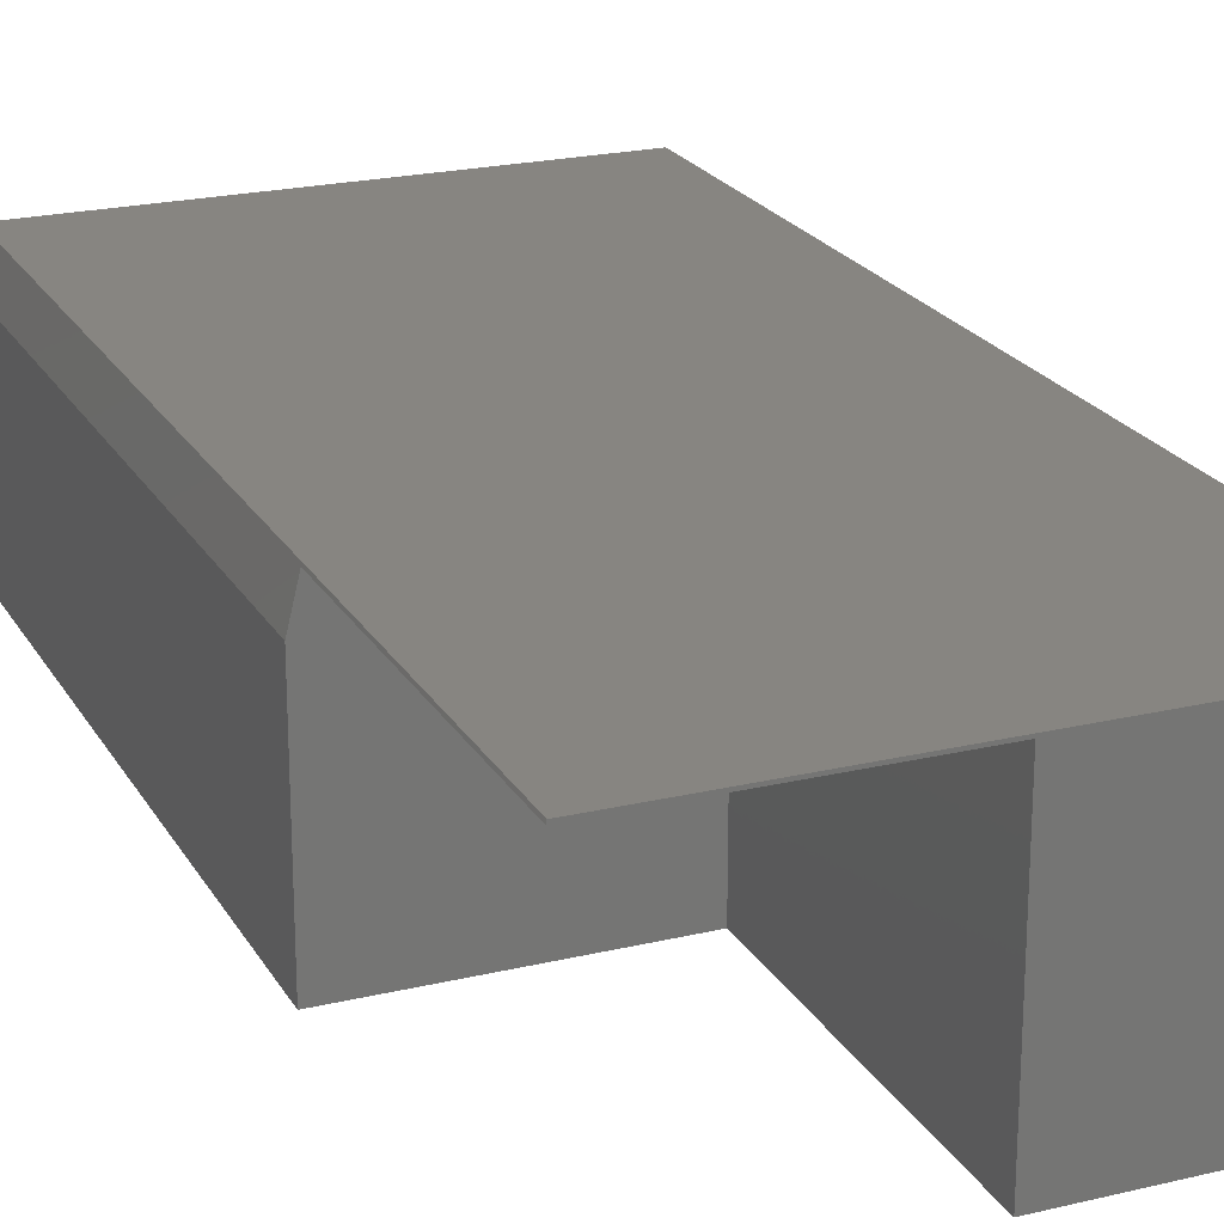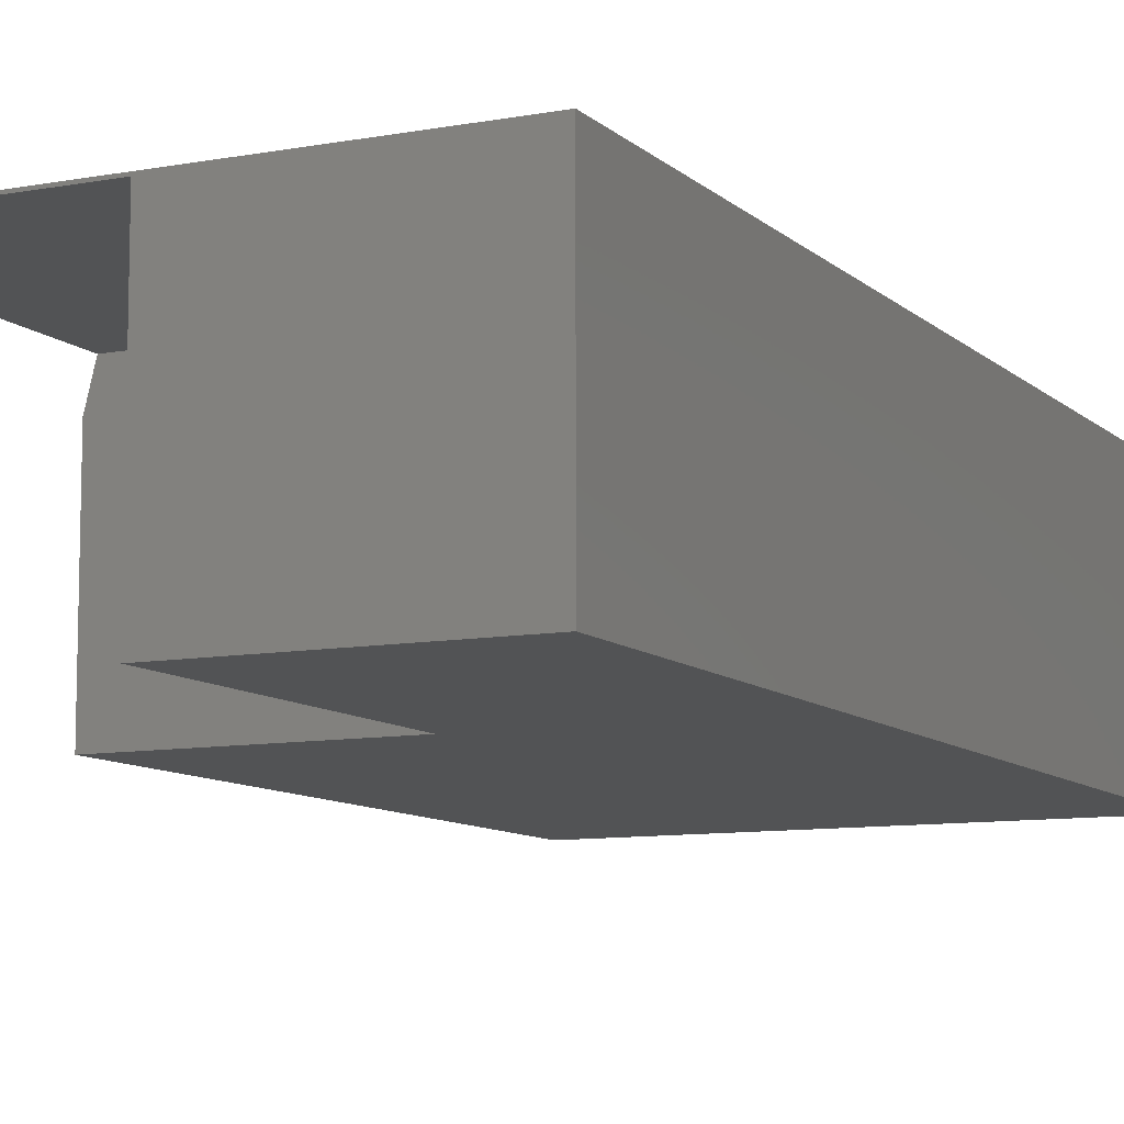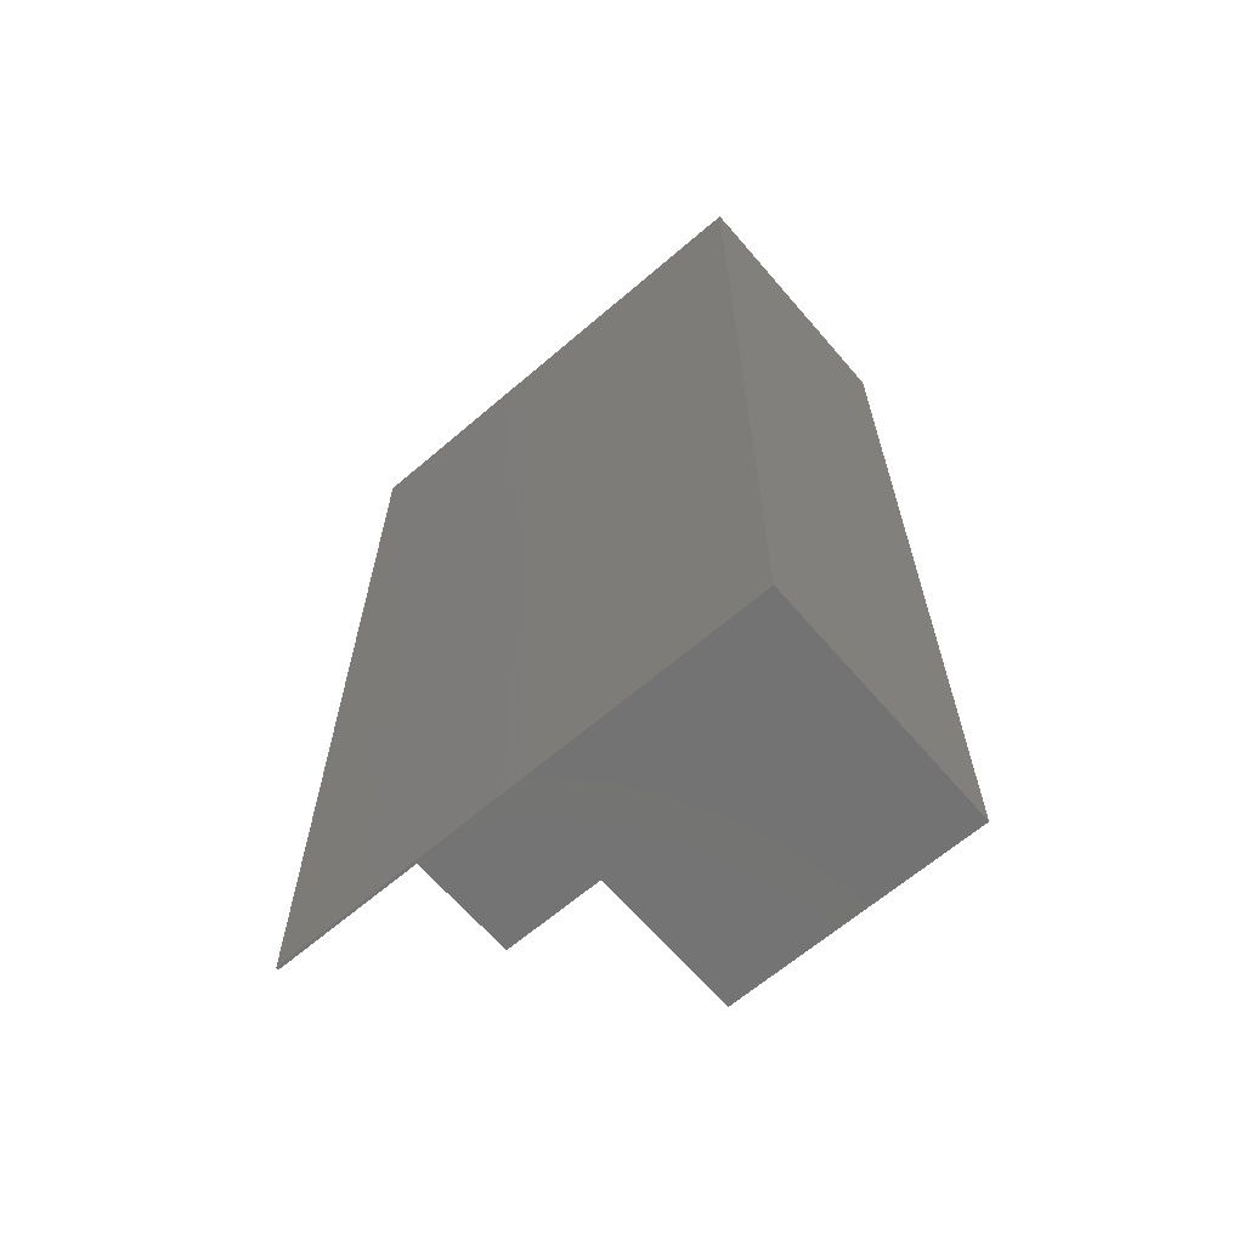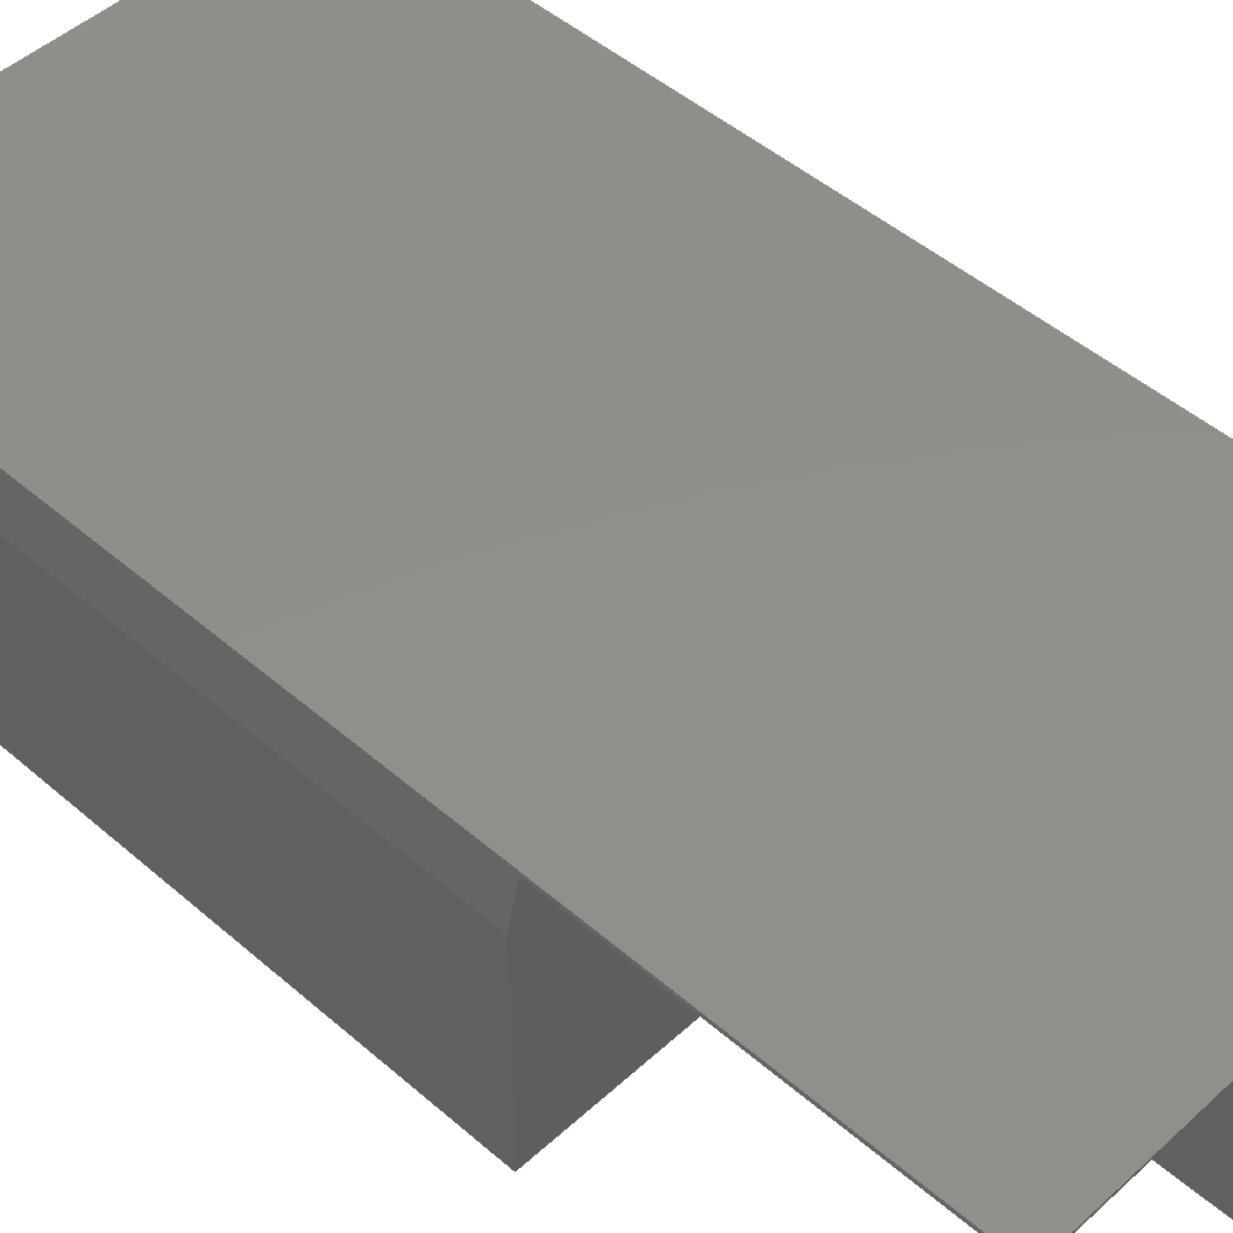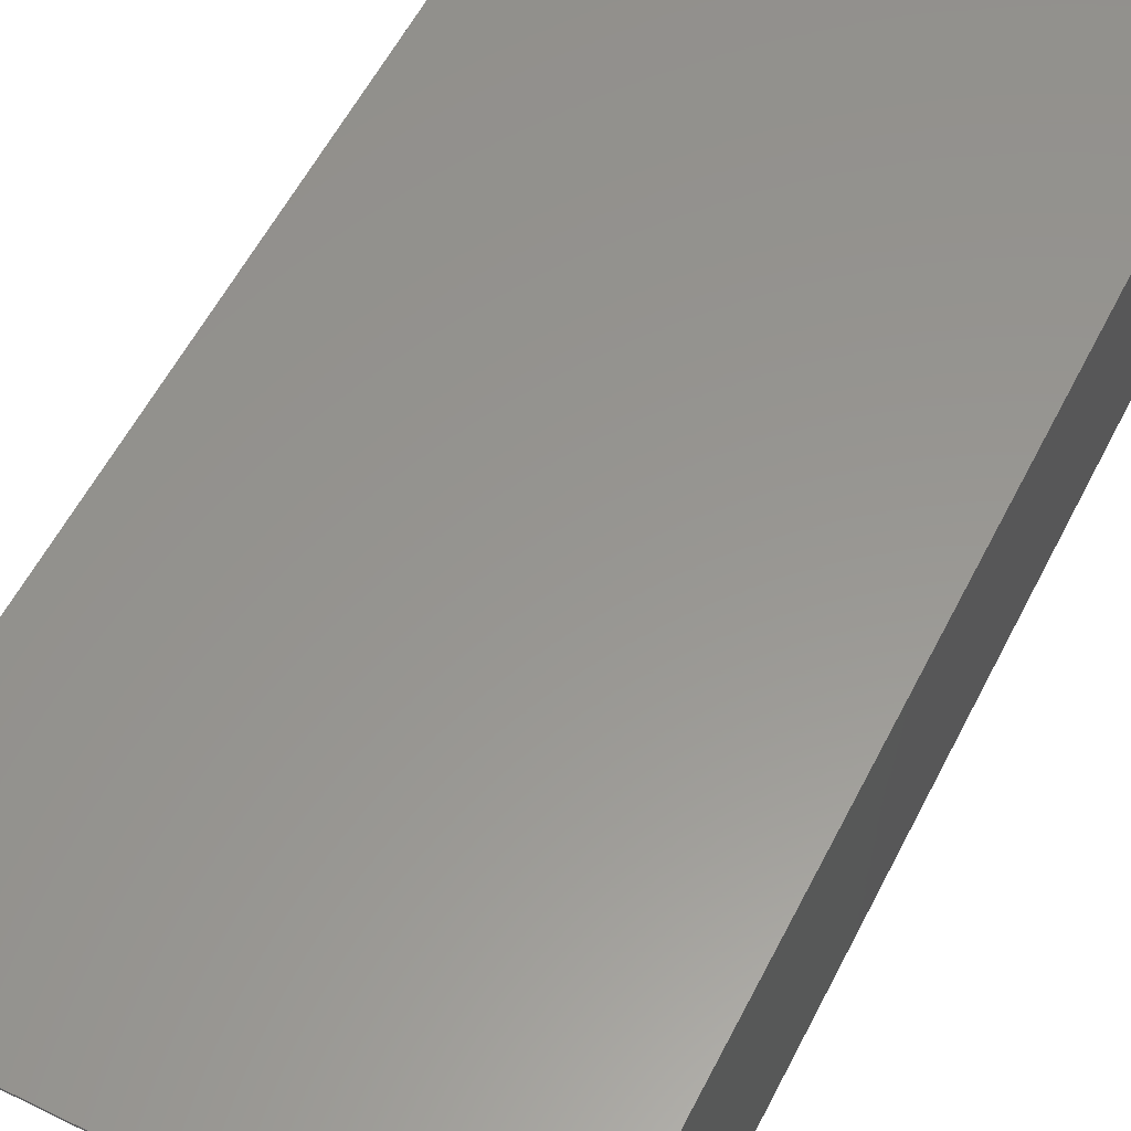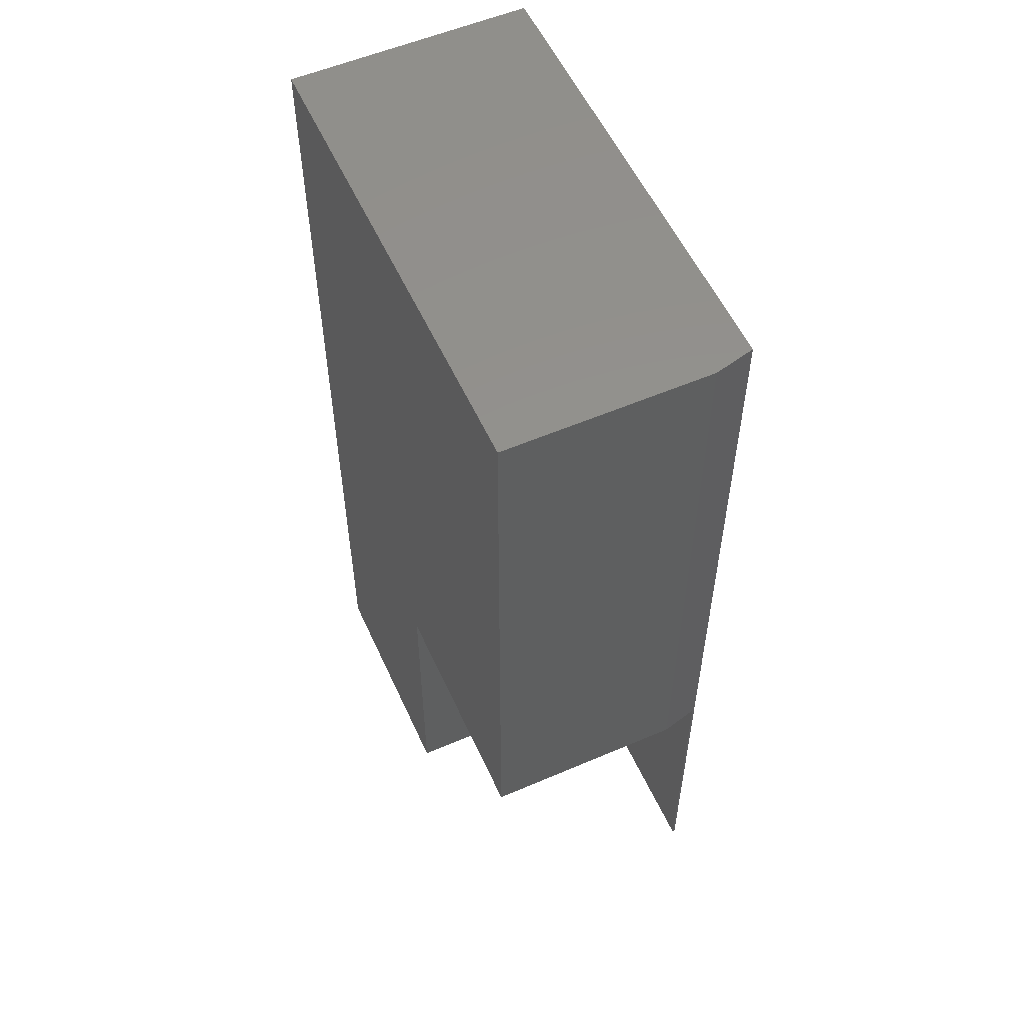
<metadata>
{"format":"stl","ext":"stl","renderer":"f3d","projection":"perspective","resolution":1024,"background":"white","views":[{"elev":21.9,"azim":-22.7,"up":"+Z"},{"elev":-9.5,"azim":25.9,"up":"+Z"},{"elev":-65.3,"azim":40.7,"up":"+Y"},{"elev":47.6,"azim":-45.7,"up":"+Z"},{"elev":58.0,"azim":26.9,"up":"+Z"},{"elev":55.7,"azim":-114.3,"up":"+Y"}]}
</metadata>
<code>
# stl→obj: 16 verts, 28 faces
v 0.1868 0 0.1875
v 0.1868 0.25 0.1875
v 0.1868 0 0
v 0.1868 0.25 0
v 0 0.25 0
v 2.776e-17 0.25 0.1582
v 0.007319 0.25 0.1875
v 0.007319 1.148e-17 0.1875
v 0.375 0 0
v 0.375 0.75 -4.592e-17
v 0 0.75 -4.592e-17
v 0.007812 0 0.1895
v 0.375 1.16e-17 0.1895
v 0 0.75 0.1582
v 0.007812 0.75 0.1895
v 0.375 0.75 0.1895
f 1 2 3
f 3 2 4
f 5 4 6
f 6 4 2
f 6 2 7
f 8 7 1
f 1 7 2
f 9 3 10
f 10 3 4
f 10 4 11
f 11 4 5
f 12 8 1
f 3 9 1
f 1 9 13
f 1 13 12
f 5 6 11
f 11 6 14
f 12 7 8
f 14 6 15
f 15 6 7
f 15 7 12
f 16 15 13
f 13 15 12
f 16 10 15
f 15 10 11
f 15 11 14
f 9 10 13
f 13 10 16

</code>
